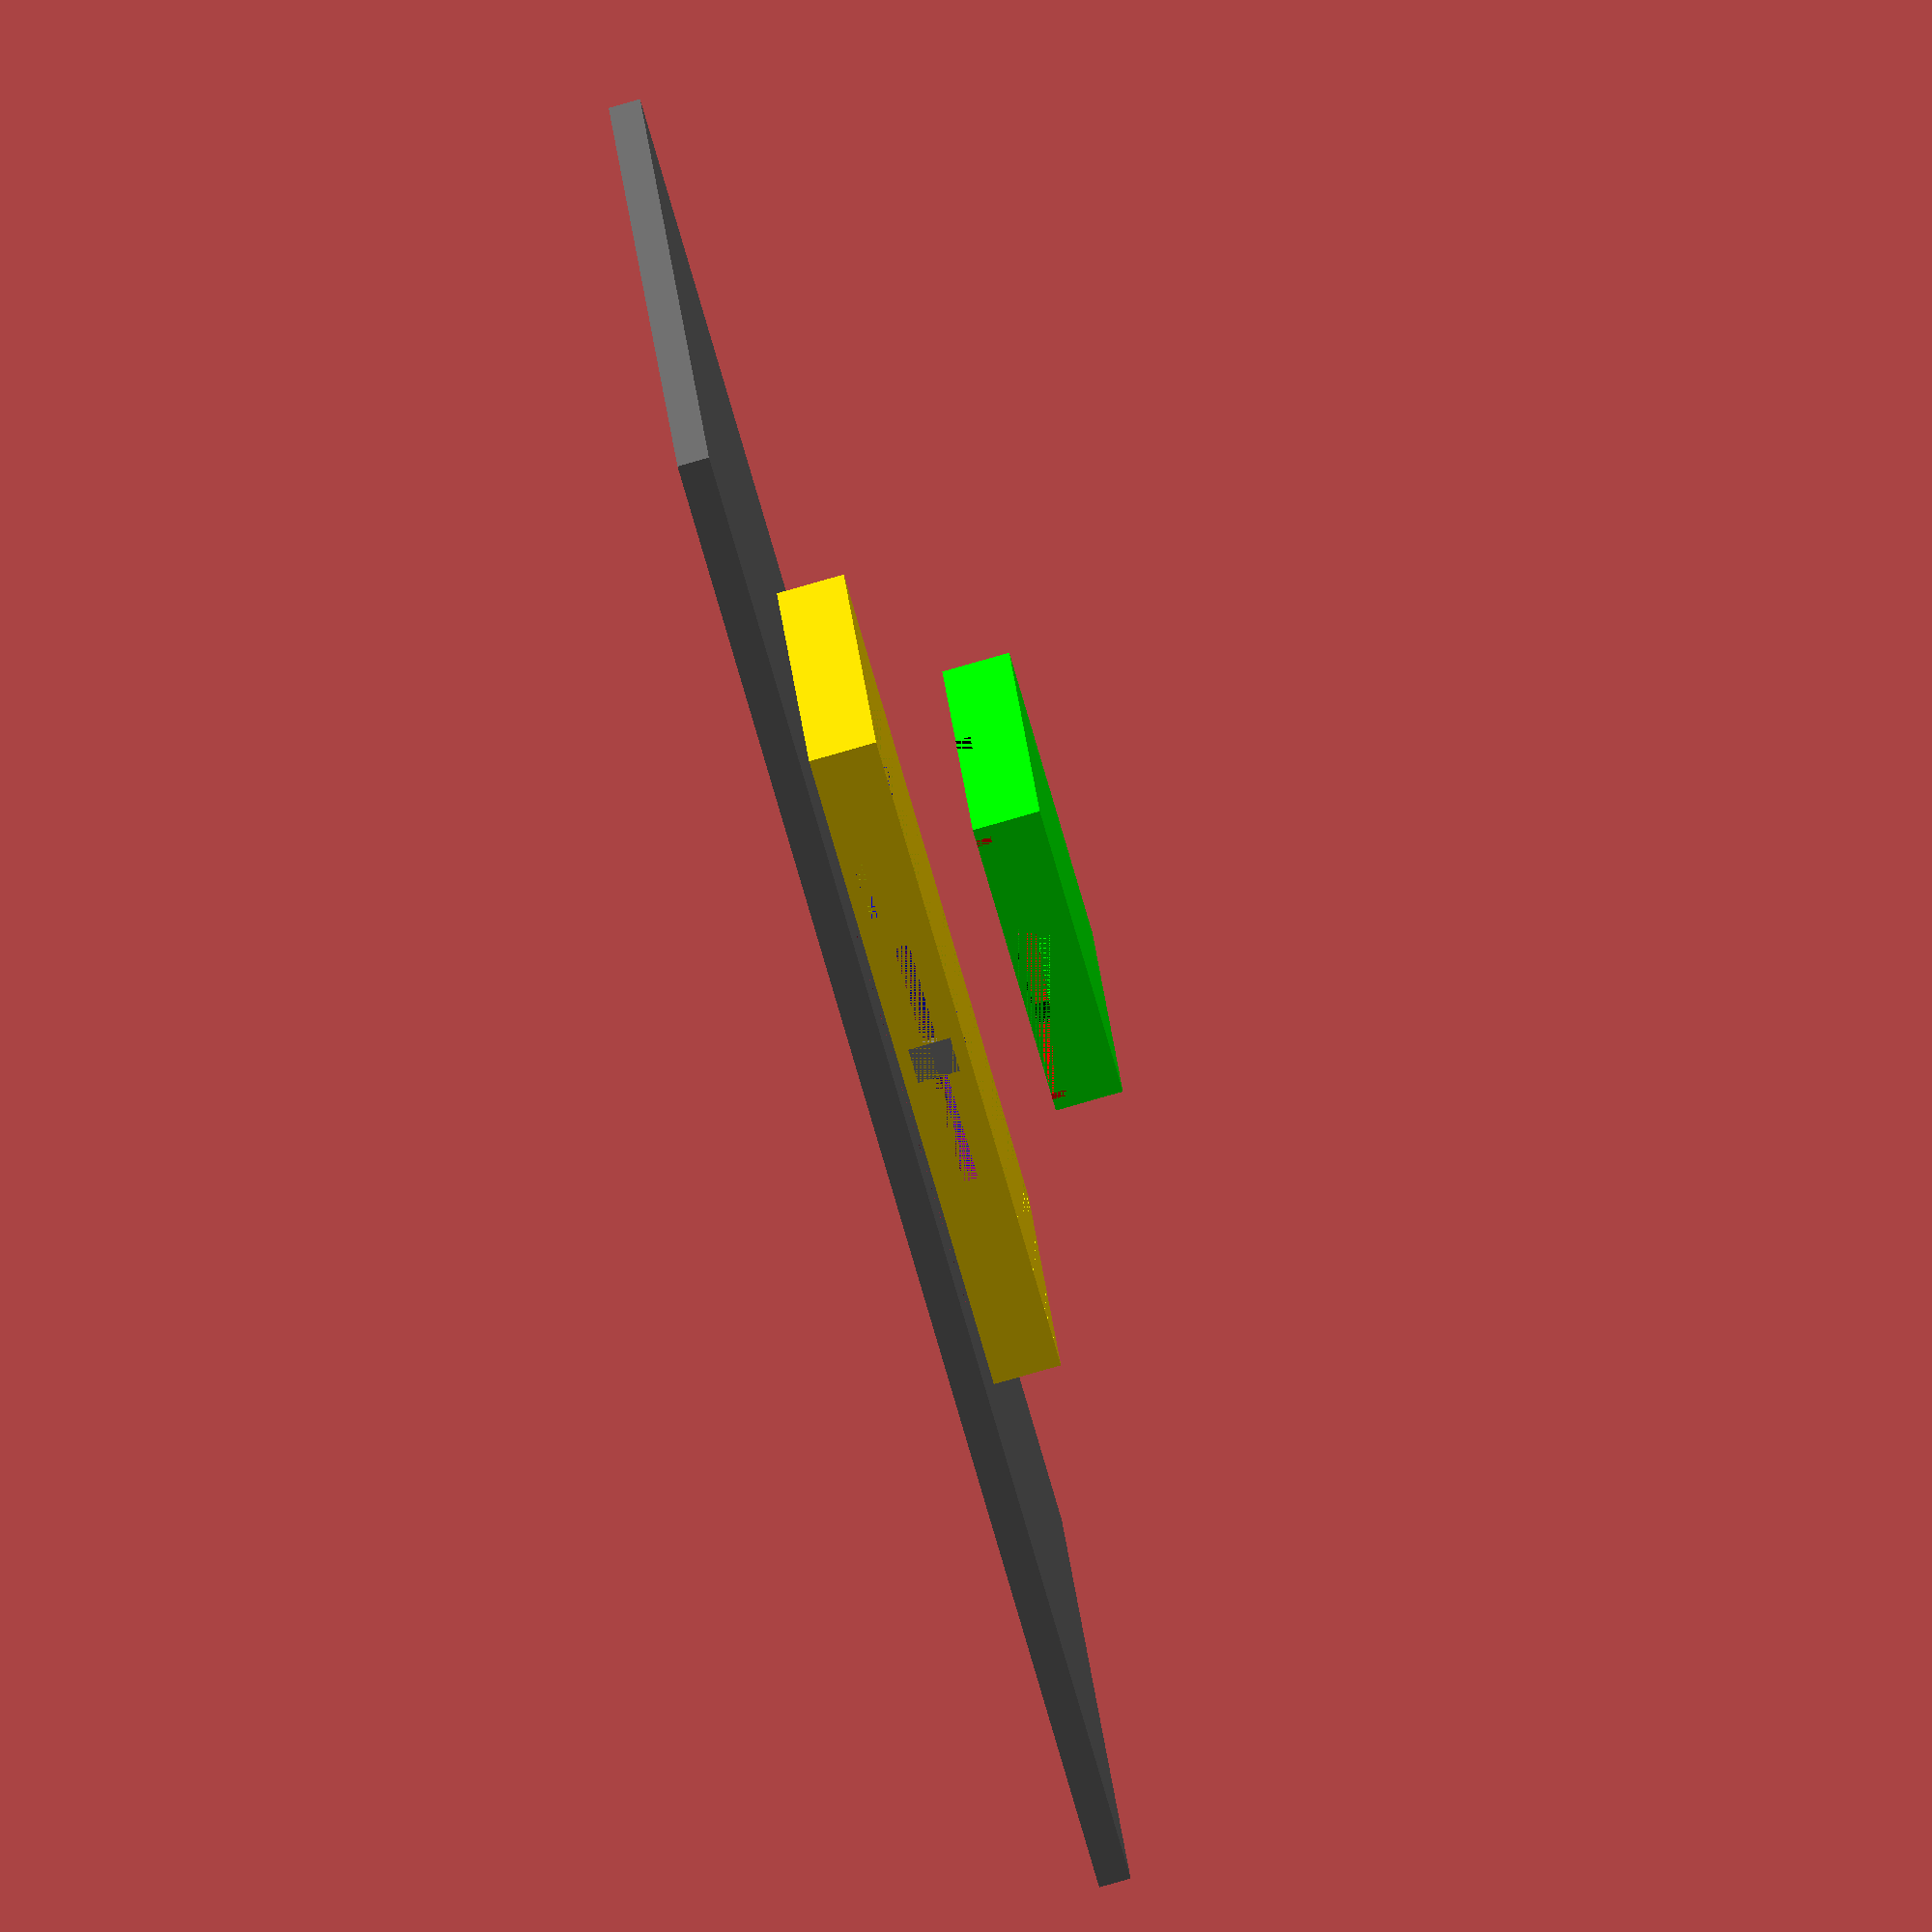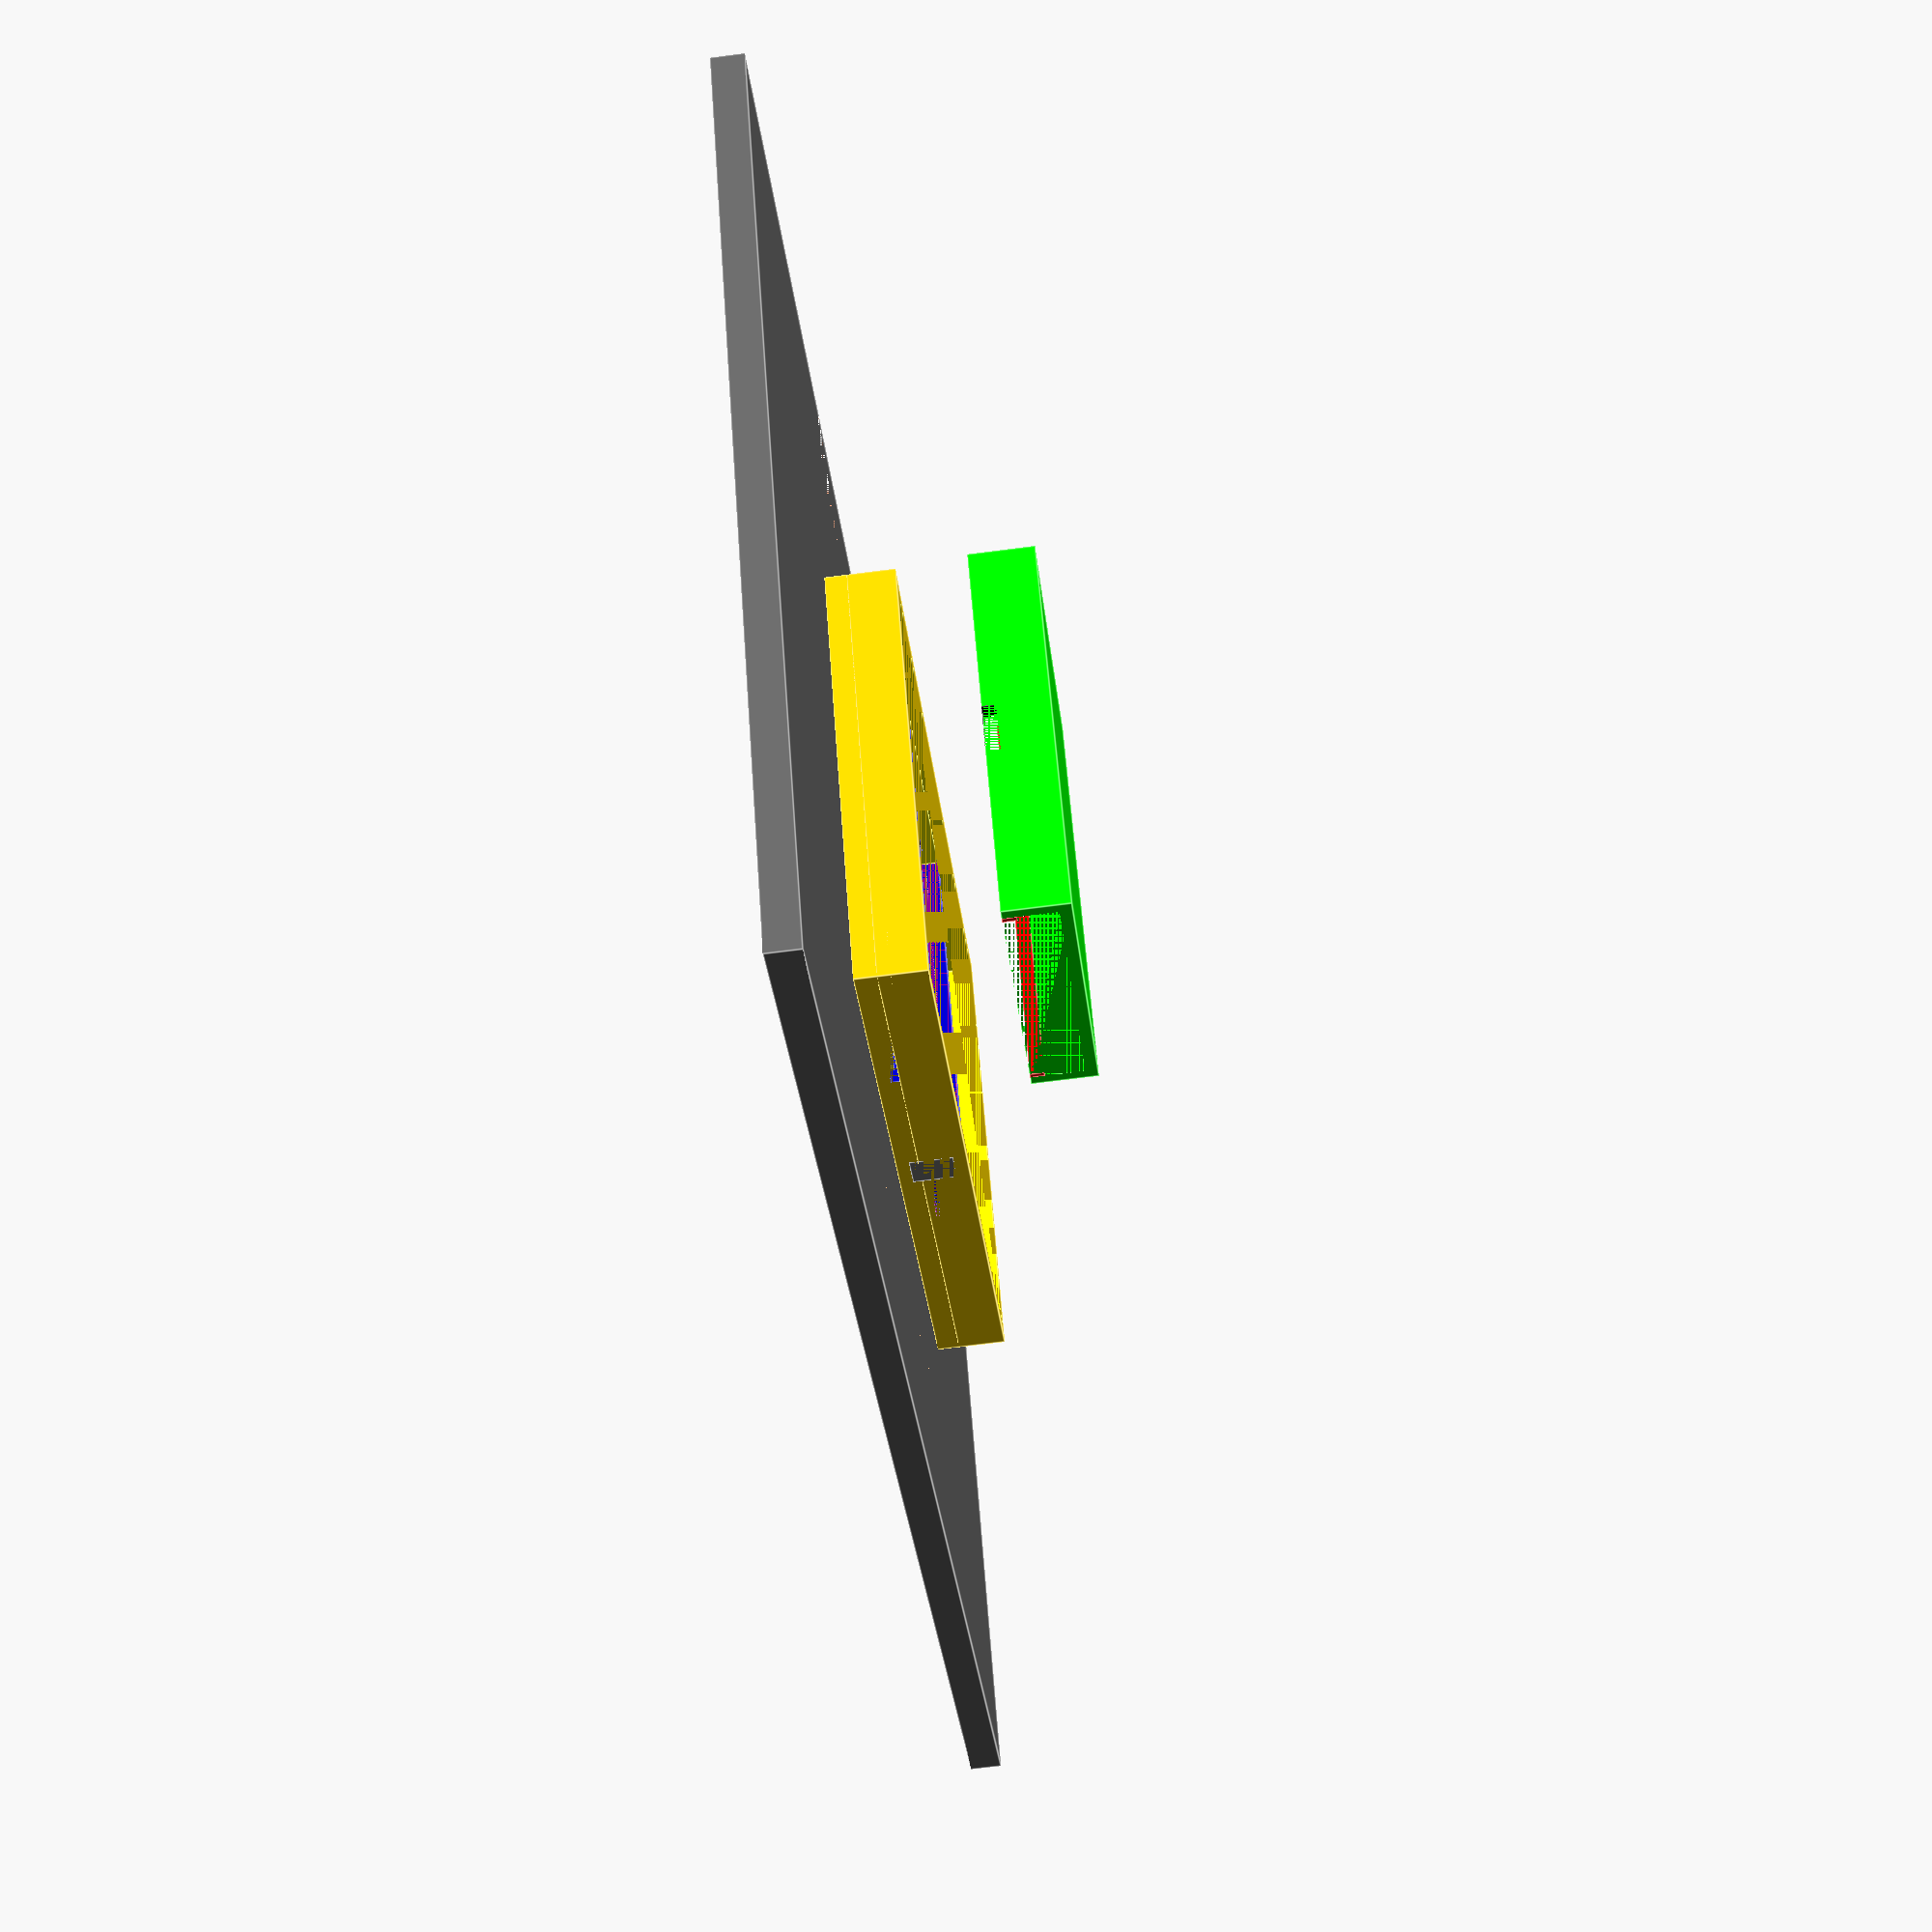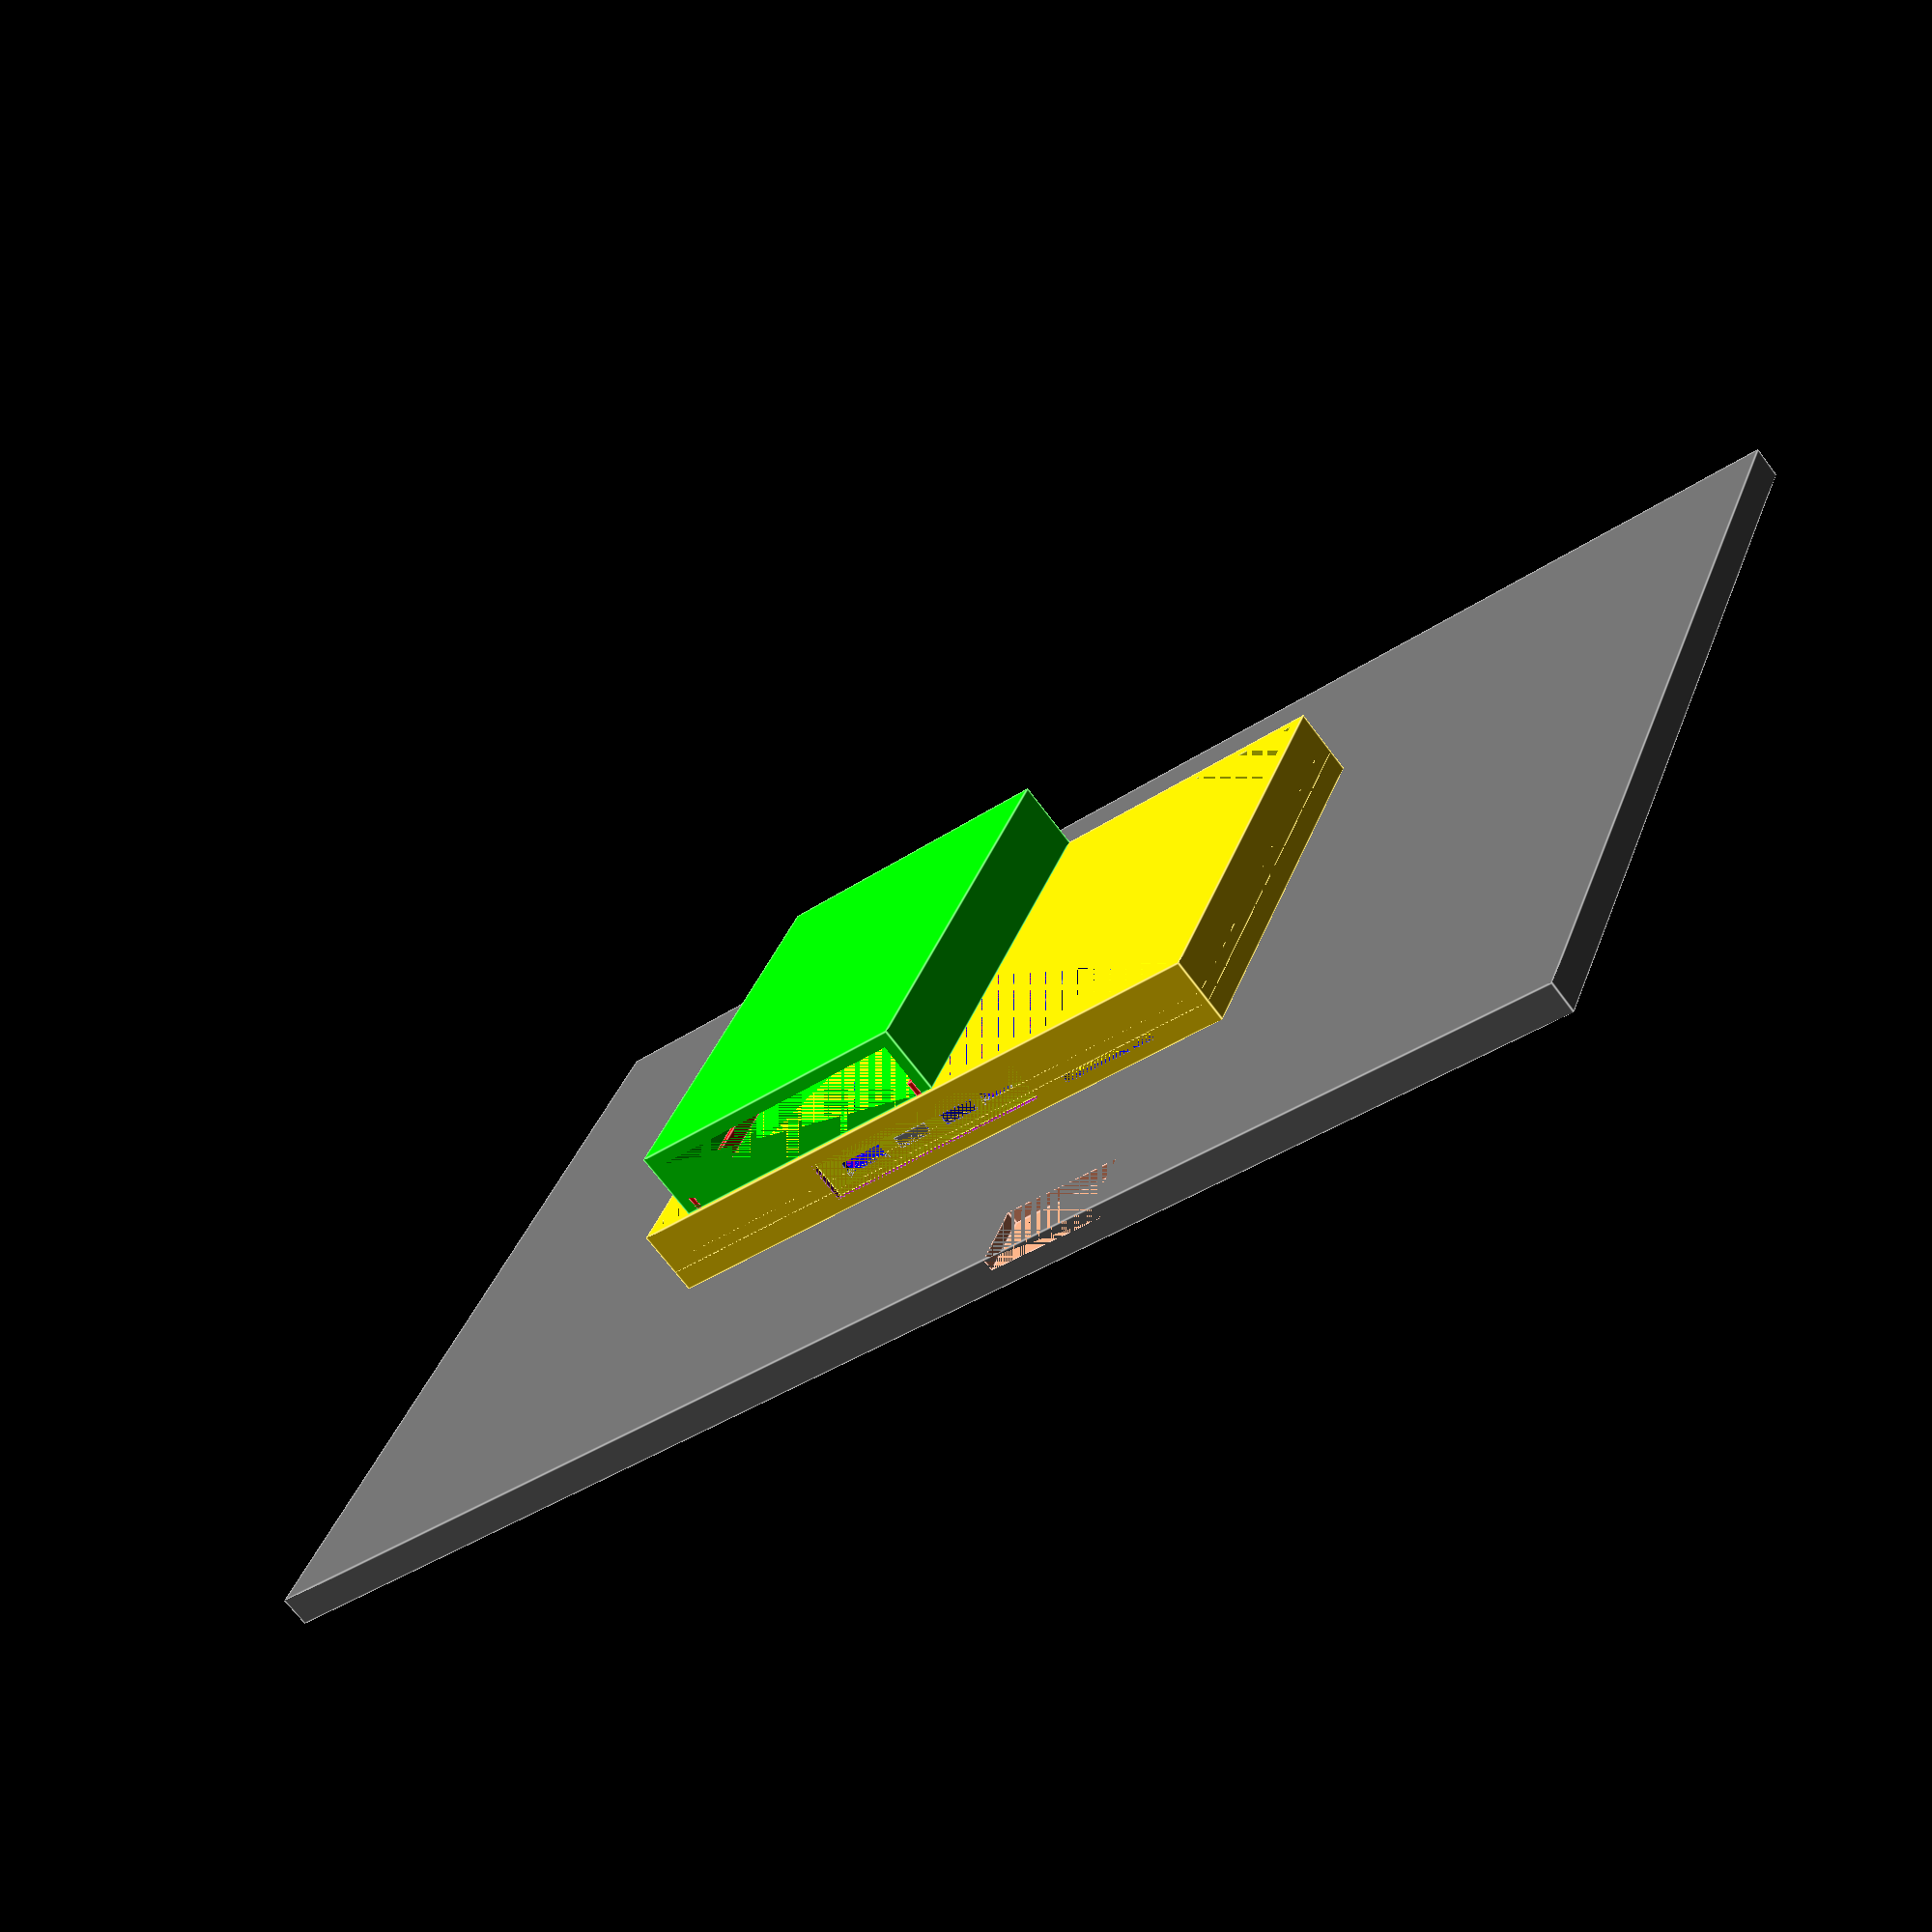
<openscad>
// 屏幕参数-----------------------------------------------------------------------------------------------
$thickness = 3; // 屏幕厚 2.5
$length = 351; // 屏幕长 350
$min_width = 206; // 屏幕最小宽 205

$plate_width = 11.5; // 屏幕小板宽 11
$plate_thickness = 2; // 屏幕小板厚
$plate_length = 280; // 屏幕小板长 280

$screen_protect = 2; // 屏幕盖板边框 2
$cover_base = 5; // 盖板承载宽度 三边
$plate_base = 4; // 小板底部盖板承载宽度 底边

$thickness_protect = 3; // 屏幕背部保护 厚 3
$screen_panel = 1.5; // 屏幕 盖板 厚 1.5

$port_length = 30; // 屏幕接口长 30
$port_plate_left = 67; // 屏幕接口离板左距离 67

// 背部参数-----------------------------------------------------------------------------------------------

$back_pin_length = 25; // 背部 edp 接口长 25
$back_pin_width = 3; // 背部 edp 接口宽 3

$back_protect = 3; // 背板厚 3

// $back_port_length = 20; // 背部 线孔 长 20
// $back_port_width = 10; // 背部 线孔 宽 10
// $back_port_cube_length = $back_port_length - $back_port_width/2; // 背部 线孔方块 长
// $back_port_cylinder_width = $back_port_width/2; // 背部 线孔圆柱 半径

$back_depot_length = 60 + 25*2 + 2*2 + 40; // 背部驱动仓 长 61 + 25*2 + 2*2 + 20 板子长度 + edp 接口长 + 间隔壁 + 空间
$back_depot_width = 103.5 - 1.5; // 背部驱动仓 宽 103.5
$back_depot_height = 5; // 背部驱动仓 高 5

$back_box_height = 17; // 背部驱动仓外壳高 170

$back_depot_board_length = 60; // 驱动板长
$back_depot_board_width = 103.5 - 1.5; // 驱动板宽
$back_depot_board_height = 6.5; // 驱动板高

$back_depot_board_suspension = 6.5; // 驱动板悬浮高度

// --------------------------------------------------------------------------------------------------------

// 外壳 ~
$shell_size_x = $length + ($cover_base + $screen_protect)*2;
$shell_size_y = $cover_base + $min_width + $plate_width + $plate_base + $screen_protect*2;
$shell_size_z = $thickness + $thickness_protect + $screen_panel;
$shell_size = [$shell_size_x, $shell_size_y, $shell_size_z];

// 屏幕 ~
$screen_size_x = $length;
$screen_size_y = $min_width;
$screen_size_z = $thickness;
$screen_size = [$screen_size_x, $screen_size_y, $screen_size_z];

// 屏幕位置 ~
$screen_translate_x = ($shell_size_x - $screen_size_x)/2;
$screen_translate_y = $screen_protect + $plate_base + $plate_width;
$screen_translate_z = $thickness_protect;
$screen_translate = [$screen_translate_x, $screen_translate_y, $screen_translate_z];

// 屏幕小板 ~
$plate_size_x = $plate_length;
$plate_size_y = $plate_width;
$plate_size_z = $thickness;
$plate_size = [$plate_size_x, $plate_size_y, $plate_size_z];

// 屏幕小板位置 ~
$plate_translate_x = (($length + $cover_base*2 + $screen_protect*2) - $plate_length)/2; // 屏幕长 + 盖板基底 + 边框
$plate_translate_y = $plate_base + $screen_protect; // 盖板底部基底 + 屏幕盖板边框
$plate_translate_z = $thickness_protect;
$plate_translate = [$plate_translate_x, $plate_translate_y, $plate_translate_z];

// 屏幕接口 ~
$port_size_x = $port_length;
$port_size_y = $plate_width + $plate_base + $screen_protect;
$port_size_z = $thickness;
$port_size = [$port_size_x, $port_size_y, $port_size_z];

// 屏幕接口位置 ~
$port_translate_x = (($length + $cover_base*2 + $screen_protect*2) - $plate_length)/2 + $port_plate_left + $screen_protect + $cover_base;
$port_translate_y = 0;
$port_translate_z = 0;
$port_translate = [$port_translate_x, $port_translate_y, $port_translate_z];

// 屏幕面板 ~
$screen_panel_size_x = $length + $cover_base*2;
$screen_panel_size_y = $cover_base + $min_width + $plate_width + $plate_base; // 屏幕宽度 + 盖板承载宽度（顶部） + 小板底部盖板承载宽度 底边
$screen_panel_size_z = $screen_panel;
$screen_panel_size = [$screen_panel_size_x, $screen_panel_size_y, $screen_panel_size_z];

// 屏幕面板位置 ~
$screen_panel_translate_x = $screen_protect;
$screen_panel_translate_y = $screen_protect;
$screen_panel_translate_z = $thickness_protect + $thickness;
$screen_panel_translate = [$screen_panel_translate_x, $screen_panel_translate_y, $screen_panel_translate_z];

// 背部驱动仓外壳
$back_depot_shell_size_x = $back_depot_length + $back_protect*2;
$back_depot_shell_size_y = $back_depot_width + $back_protect*2;
$back_depot_shell_size_z = $back_depot_height + $back_protect;
$back_depot_shell_size = [$back_depot_shell_size_x, $back_depot_shell_size_y, $back_depot_shell_size_z];

// 背部驱动仓外壳位置
$back_depot_shell_translate_x = ($shell_size_x - $back_depot_shell_size_x)/2;
$back_depot_shell_translate_y = ($shell_size_y - $back_depot_shell_size_y)/2;
$back_depot_shell_translate_z = -$back_depot_shell_size_z;
$back_depot_shell_translate = [$back_depot_shell_translate_x, $back_depot_shell_translate_y, $back_depot_shell_translate_z];

// 背部驱动仓
$back_depot_size_x = $back_depot_length;
$back_depot_size_y = $back_depot_width;
$back_depot_size_z = $back_depot_height;
$back_depot_size = [$back_depot_size_x, $back_depot_size_y, $back_depot_size_z];

// 背部驱动仓盖板镂空
$back_depot_board_size = [$back_depot_size_x, $back_depot_size_y, $back_depot_height + $back_protect];

// 背部驱动板模拟大小
$back_depot_board_mock_size = [$back_depot_board_length, $back_depot_board_width, $back_depot_board_height];

// 背部驱动仓位置
$back_depot_translate_x = ($shell_size_x - $back_depot_length)/2;
$back_depot_translate_y = ($shell_size_y - $back_depot_width)/2;
$back_depot_translate_z = -$back_depot_height;
$back_depot_translate = [$back_depot_translate_x, $back_depot_translate_y, $back_depot_translate_z];

// 背部驱动仓盖板镂空位置
$back_depot_board_translate = [$back_depot_translate_x, $back_depot_translate_y, -($back_depot_height + $back_protect)];

// 背部驱动板模拟位置
$back_depot_board_mock_translate = [($shell_size_x - $back_depot_board_length)/2,($shell_size_y - $back_depot_board_width)/2, -$back_depot_board_height];

// 背部 edp 接口
$back_pin_size_x = $back_pin_length;
$back_pin_size_y = $back_depot_shell_size_y;
$back_pin_size_z = $back_pin_width;
$back_pin_size = [$back_pin_size_x, $back_pin_size_y, $back_pin_size_z];

// 背部 edp 接口位置 TODO
$back_pin_translate_x = (($length + $cover_base*2 + $screen_protect*2) - $plate_length)/2 + $port_plate_left + $screen_protect + $cover_base + ($port_size_x - $back_pin_size_x)/2;
$back_pin_translate_y = $back_depot_shell_translate_y;
$back_pin_translate_z = -($back_pin_width + $back_protect);
$back_pin_translate = [$back_pin_translate_x, $back_pin_translate_y, $back_pin_translate_z];

// 背部驱动仓外壳上层框位置
$back_box_translate = [$back_depot_shell_translate_x, $back_depot_shell_translate_y, -$back_depot_shell_size_z*2];

// 背部驱动仓外壳上层镂空
$back_upper_part_size = [$back_depot_size_x, $back_depot_size_y, $back_depot_shell_size_z];

// 背部驱动仓外壳上层镂空位置
$back_upper_part_translate = [$back_depot_translate_x, $back_depot_translate_y, -$back_depot_shell_size_z*2];

// // 背部 线孔 方形
// $back_port_size_x = $back_port_cube_length;
// $back_port_size_y = $back_depot_shell_size_y;
// $back_port_size_z = $back_port_width;
// $back_port_size = [$back_port_size_x, $back_port_size_y, $back_port_size_z];

// // 背部 线孔 方形 位置
// $back_port_translate_x = ($shell_size_x - $back_port_size_x)/2;
// $back_port_translate_y = ($shell_size_y - $back_port_size_y)/2;
// $back_port_translate_z = -(($back_depot_size_z - $back_port_size_z)/2 + $back_port_size_z);
// $back_port_translate = [$back_port_translate_x, $back_port_translate_y, $back_port_translate_z];

// // 背部 线孔 圆柱
// $back_port_cylinder_r = $back_port_cylinder_width;
// $back_port_cylinder_h = $back_depot_shell_size_y;

// // 背部 线孔 圆柱左 位置
// $back_port_cylinder_left_translate_x = ($shell_size_x - $back_port_size_x)/2;
// $back_port_cylinder_left_translate_y = ($shell_size_y - $back_port_size_y)/2;
// $back_port_cylinder_left_translate_z = -(($back_depot_size_z - $back_port_cylinder_width*2)/2 + $back_port_cylinder_width);
// $back_port_cylinder_left_translate = [$back_port_cylinder_left_translate_x, $back_port_cylinder_left_translate_y, $back_port_cylinder_left_translate_z];

// // 背部 线孔 圆柱右 位置
// $back_port_cylinder_right_translate_x = ($shell_size_x - $back_port_size_x)/2 + $back_port_cube_length;
// $back_port_cylinder_right_translate_y = ($shell_size_y - $back_port_size_y)/2;
// $back_port_cylinder_right_translate_z = -(($back_depot_size_z - $back_port_cylinder_width*2)/2 + $back_port_cylinder_width);
// $back_port_cylinder_right_translate = [$back_port_cylinder_right_translate_x, $back_port_cylinder_right_translate_y, $back_port_cylinder_right_translate_z];

difference(){
    // 外壳
    color("DimGray")cube(center = false,size = $shell_size);
    // 屏幕
    translate($screen_translate){
        color("Black")cube(center = false,size = $screen_size);
    }
    // 屏幕小板
    translate($plate_translate){
        color("Gray")cube(center = false,size = $plate_size);
    }
    // 屏幕接口
    translate($port_translate){
        color("LightSalmon")cube(center = false,size = $port_size);
    }
    // 屏幕面板
    translate($screen_panel_translate){
        color("Blue")cube(center = false,size = $screen_panel_size);
    }
    
    // 文字
    translate([$shell_size_x/2,$shell_size_y - ($shell_size_y / 6), 0]){
        mirror([1,0,0])linear_extrude(height = 1.2) {
        text(text = "Designed by lipk in Suzhou, October 24, 2021.",font = "Consolas:style=Regular",size = 3,halign = "center", spacing=0.9);
     }
    }
}

difference(){
    // 背部驱动仓外壳
    translate($back_depot_shell_translate){
        color("Gold")cube(center = false,size = $back_depot_shell_size);
    }
    
    // 背部驱动仓
    translate($back_depot_translate){
        color("Yellow")cube(center = false,size = $back_depot_size);
    }
    
    // 背部驱动仓盖板镂空 TODO
    translate($back_depot_board_translate){
        color("Yellow")cube(center = false,size = $back_depot_board_size);
    }
    
    // 背部 edp 接口
    translate($back_pin_translate){
        color("MediumBlue")cube(center = false,size = $back_pin_size);
    }

    // 背部驱动板下 插线 镂空
    translate([($shell_size_x - $back_depot_board_length)/2,($shell_size_y - $back_depot_board_width)/2 - $back_protect, -($back_depot_board_suspension + $back_depot_board_height)]){
        color("DarkMagenta")cube(center = false,size = [$back_depot_board_length, $back_depot_board_width + $back_protect, $back_depot_board_height + 3.5]);
    }
    
    // 背部驱动板上 插线 镂空
    translate([($shell_size_x - $back_depot_board_length)/2, ($shell_size_y - $back_depot_board_width)/2 - $back_protect, -3.5 -$back_depot_board_suspension]){
        color("DarkMagenta")cube(center = false,size = [$back_depot_board_length, $back_depot_board_width + $back_protect*2, 3.5]);
    }

}
    
    // 背部驱动板模拟 TODO
    // translate($back_depot_board_mock_translate){
    //     color("DarkMagenta")cube(center = false,size = $back_depot_board_mock_size);
    // }

    // 背部驱动板固定 左
    translate([($shell_size_x - $back_depot_board_length)/2 - $back_protect,($shell_size_y - $back_depot_board_width)/2, -$back_depot_board_height - $back_depot_board_suspension]){
        color("MediumBlue")cube(center = false,size = [$back_protect, $back_depot_board_width, $back_depot_board_height]);
    }
    // 背部驱动板固定 右
    translate([($shell_size_x - $back_depot_board_length)/2 + $back_depot_board_length,($shell_size_y - $back_depot_board_width)/2, -$back_depot_board_height - $back_depot_board_suspension]){
        color("MediumBlue")cube(center = false,size = [$back_protect, $back_depot_board_width, $back_depot_board_height]);
    }
    // 背部驱动板固定 底
    translate([($shell_size_x - $back_depot_board_length)/2 - $back_protect,($shell_size_y - $back_depot_board_width)/2, -$back_depot_board_suspension]){
        color("MediumBlue")cube(center = false,size = [$back_protect*2 + $back_depot_board_length, $back_depot_board_width, $back_protect]);
    }

difference() {
    // 背部驱动仓外壳上层框
    translate($back_box_translate){
        color("Gold")cube(center = false,size = [$back_depot_shell_size_x, $back_depot_shell_size_y, $back_depot_shell_size_z + 3]);
    }
    
    // 背部驱动仓外壳上层镂空
    translate($back_upper_part_translate){
        color("Yellow")cube(center = false,size = [$back_depot_size_x, $back_depot_size_y, $back_depot_shell_size_z + 3]);
    }
    
    // 背部驱动板下 插线 镂空
    translate([($shell_size_x - $back_depot_board_length)/2,($shell_size_y - $back_depot_board_width)/2 - $back_protect, -($back_depot_board_suspension + $back_depot_board_height)]){
        color("DarkMagenta")cube(center = false,size = [$back_depot_board_length, $back_depot_board_width + $back_protect, $back_depot_board_height + 3.5]);
    }
    
    // 背部驱动板上 插线 镂空
    translate([($shell_size_x - $back_depot_board_length)/2, ($shell_size_y - $back_depot_board_width)/2 - $back_protect, -3.5 -$back_depot_board_suspension]){
        color("DarkMagenta")cube(center = false,size = [$back_depot_board_length, $back_depot_board_width + $back_protect*2, 3.5]);
    }
}
difference() {
    // 背部驱动板下 插线 保护
    translate([($shell_size_x - $back_depot_board_length)/2,($shell_size_y - $back_depot_board_width)/2 - $back_protect + 1.5, -($back_depot_board_suspension + $back_depot_board_height)]) {
        color("Yellow")cube(center = false,size = [$back_depot_board_length, 1.5, $back_depot_board_height + 3.5]);
    }

    // 背部驱动板下 插线 保护 孔 HDMI
    translate([($shell_size_x - $back_depot_board_length)/2 + $back_depot_board_length - 6.1 - 11.2,($shell_size_y - $back_depot_board_width)/2 - $back_protect + 1.5, - 3.3 - $back_depot_board_suspension]) {
        color("MediumBlue")cube(center = false,size = [11.5, $back_depot_board_width, 3.3]);
    }

    // 背部驱动板下 插线 保护 孔 Type-C 1
    translate([($shell_size_x - $back_depot_board_length)/2 + $back_depot_board_length - 6.1 - 11.2 - 4.5 - 9.1,($shell_size_y - $back_depot_board_width)/2 - $back_protect + 1.5, - 3.1 - $back_depot_board_suspension]){
        color("MediumBlue")cube(center = false,size = [9.3, $back_depot_board_width, 3.1]);
    }

    // 背部驱动板下 插线 保护 孔 Type-C 2
    translate([($shell_size_x - $back_depot_board_length)/2 + $back_depot_board_length - 6.1 - 11.2 - 4.5 - 4.5 - 9.3 - 9.1,($shell_size_y - $back_depot_board_width)/2 - $back_protect + 1.5, - 3.1 - $back_depot_board_suspension]){
        color("MediumBlue")cube(center = false,size = [9.3, $back_depot_board_width, 3.1]);
    }

    // 背部驱动板下 插线 保护 孔 micro-usb
    translate([($shell_size_x - $back_depot_board_length)/2 + $back_depot_board_length - 6.1 - 11.2 - 4.5 - 4.5 - 9.3 - 9.3 - 2.3 - 8,($shell_size_y - $back_depot_board_width)/2 - $back_protect + 1.5, - 3 - $back_depot_board_suspension - 0.8]){
        color("MediumBlue")cube(center = false,size = [8, $back_depot_board_width, 3]);
    }
}
    // 背部驱动板上 插线 保护
    translate([($shell_size_x - $back_depot_board_length)/2 + $back_depot_board_length - 26.5 - 8.5, ($shell_size_y - $back_depot_board_width)/2 + $back_depot_width, -($back_depot_board_suspension + $back_depot_board_height)]){
        color("Gray")cube(center = false,size = [8.5, $back_protect, $back_depot_board_height + 3.5]);
    }

    // 背部驱动板下 插线 保护 孔 HDMI 边角 1
    translate([($shell_size_x - $back_depot_board_length)/2 + $back_depot_board_length - 6.1,($shell_size_y - $back_depot_board_width)/2 - $back_protect + 1.5,- $back_depot_board_suspension + 0]) {
        rotate([-90, 60, 0]) { 
            color("Gray")cylinder(1.5, 1, 1, $fn=3);
        }
    }

    // 背部驱动板下 插线 保护 孔 HDMI 边角 2
    translate([($shell_size_x - $back_depot_board_length)/2 + $back_depot_board_length - 6.1 - 11.2,($shell_size_y - $back_depot_board_width)/2 - $back_protect + 1.5, - $back_depot_board_suspension + 0]) {
        rotate([-90, 0, 0]) { 
            color("Gray")cylinder(1.5, 1, 1, $fn=3);
        }
    }

    // 背部驱动板下 插线 保护 孔 micro-usb 边角 1
    translate([($shell_size_x - $back_depot_board_length)/2 + $back_depot_board_length - 6.1 - 11.2 - 4.5 - 4.5 - 9.3 - 9.3 - 2.3,($shell_size_y - $back_depot_board_width)/2 - $back_protect + 1.5,- $back_depot_board_suspension - 0.8]) {
        rotate([-90, 60, 0]) { 
            color("Gray")cylinder(1.5, 1, 1, $fn=3);
        }
    }

    // 背部驱动板下 插线 保护 孔 micro-usb 边角 2
    translate([($shell_size_x - $back_depot_board_length)/2 + $back_depot_board_length - 6.1 - 11.2 - 4.5 - 4.5 - 9.3 - 9.3 - 2.3 - 8,($shell_size_y - $back_depot_board_width)/2 - $back_protect + 1.5,- $back_depot_board_suspension - 0.8]) {
        rotate([-90, 0, 0]) { 
            color("Gray")cylinder(1.5, 1, 1, $fn=3);
        }
    }

difference() {
    // 背部驱动板下 插线 保护 孔 Type-C 1 填充
    translate([($shell_size_x - $back_depot_board_length)/2 + $back_depot_board_length - 6.1 - 11.2 - 4.5 - 9.1,($shell_size_y - $back_depot_board_width)/2 - $back_protect + 1.5, - 3.1 - $back_depot_board_suspension]){
        color("Gray")cube(center = false,size = [9.3, 1.5, 3.1]);
    }
    // 背部驱动板下 插线 保护 孔 Type-C 1 镂空
    translate([($shell_size_x - $back_depot_board_length)/2 + $back_depot_board_length - 6.1 - 11.2 - 4.5 - 9.1 + 1.7,($shell_size_y - $back_depot_board_width)/2 - $back_protect + 1.5, - 3.1 - $back_depot_board_suspension]){
        color("Gray")cube(center = false,size = [9.3 - (1.7*2), 1.5, 3.1]);
    }
    // 背部驱动板下 插线 保护 孔 Type-C 圆角 1
    translate([($shell_size_x - $back_depot_board_length)/2 + $back_depot_board_length - 6.1 - 11.2 - 4.5 - 9.1 + 1.7,($shell_size_y - $back_depot_board_width)/2 - $back_protect + 1.5,- $back_depot_board_suspension - 1.6]){
        rotate([-90, 0, 0]){
            color("Gray")cylinder(h=1.5, r=1.7,center = false, $fn=1000);
        }
    }
    // 背部驱动板下 插线 保护 孔 Type-C 圆角 2
    translate([($shell_size_x - $back_depot_board_length)/2 + $back_depot_board_length - 6.1 - 11.2 - 4.5 - 9.1 + 9.3 - 1.7,($shell_size_y - $back_depot_board_width)/2 - $back_protect + 1.5,- $back_depot_board_suspension - 1.6]){
        rotate([-90, 0, 0]){
            color("Gray")cylinder(h=1.5, r=1.7,center = false, $fn=1000);
        }
    }
}

difference() {
    // 背部驱动板下 插线 保护 孔 Type-C 2 填充
    translate([($shell_size_x - $back_depot_board_length)/2 + $back_depot_board_length - 6.1 - 11.2 - 4.5 - 4.5 - 9.3 - 9.1,($shell_size_y - $back_depot_board_width)/2 - $back_protect + 1.5, - 3.1 - $back_depot_board_suspension]){
        color("MediumBlue")cube(center = false,size = [9.3, 1.5, 3.1]);
    }
    // 背部驱动板下 插线 保护 孔 Type-C 2 镂空
    translate([($shell_size_x - $back_depot_board_length)/2 + $back_depot_board_length - 6.1 - 11.2 - 4.5 - 4.5 - 9.3 - 9.1 + 1.7,($shell_size_y - $back_depot_board_width)/2 - $back_protect + 1.5, - 3.1 - $back_depot_board_suspension]){
        color("MediumBlue")cube(center = false,size = [9.3 - (1.7*2), 1.5, 3.1]);
    }
    // 背部驱动板下 插线 保护 孔 Type-C 圆角 3
    translate([($shell_size_x - $back_depot_board_length)/2 + $back_depot_board_length - 6.1 - 11.2 - 4.5 - 4.5 - 9.3 - 9.1 + 1.7,($shell_size_y - $back_depot_board_width)/2 - $back_protect + 1.5,- $back_depot_board_suspension - 1.6]){
        rotate([-90, 0, 0]){
            color("Gray")cylinder(h=1.5, r=1.7,center = false, $fn=1000);
        }
    }

    // 背部驱动板下 插线 保护 孔 Type-C 圆角 4
    translate([($shell_size_x - $back_depot_board_length)/2 + $back_depot_board_length - 6.1 - 11.2 - 4.5 - 4.5 - 9.3 - 9.1 + 9.3 - 1.7,($shell_size_y - $back_depot_board_width)/2 - $back_protect + 1.5,- $back_depot_board_suspension - 1.6]){
        rotate([-90, 0, 0]){
            color("Gray")cylinder(h=1.5, r=1.7,center = false, $fn=1000);
        }
    }
}

//////////////////////////////////////////////////////////////////////   注意 盖子需要分开打印   //////////////////////////////////////////////////////////////////////

// 驱动板仓盖子
difference() {
    // 填充
    translate([($shell_size_x - $back_depot_board_length)/2 - $back_protect*2,($shell_size_y - $back_depot_board_width)/2 - 40, -($back_depot_board_suspension + $back_depot_board_height + $back_protect) - 30]){
        color("Lime")cube(center = false,size = [$back_protect*2 + $back_protect*2 + $back_depot_board_length, $back_depot_board_width, $back_depot_board_suspension + $back_depot_board_height + $back_protect]);
    }
    // 镂空
    translate([($shell_size_x - $back_depot_board_length)/2 - $back_protect - 0.2,($shell_size_y - $back_depot_board_width)/2 - 40, -($back_depot_board_suspension + $back_depot_board_height) - 30]){
        color("Lime")cube(center = false,size = [0.4 + $back_protect*2 + $back_depot_board_length, $back_depot_board_width, $back_depot_board_suspension + $back_depot_board_height]);
    }
    // 开盖口
    translate([($shell_size_x - $back_protect*2 + $back_protect*2 + $back_depot_board_length)/2 - ($back_protect*2 + $back_depot_board_length),($shell_size_y)/2 - ($back_depot_board_width / 16) - 40, -($back_depot_board_suspension + $back_depot_board_height) + $back_depot_board_height + $back_protect - 30]){
        color("Black")cube(center = false,size = [$back_protect*2 + $back_protect*2 + $back_depot_board_length, $back_depot_board_width / 8, $back_depot_board_suspension - $back_protect]);
    }
}

difference() {
    // 驱动板仓盖子 卡扣 1
    translate([($shell_size_x - $back_depot_board_length)/2 - $back_protect - 0.2,($shell_size_y - $back_depot_board_width)/2 - 40, -($back_depot_board_suspension + $back_depot_board_height) + $back_depot_board_height + $back_protect - 30]){
        color("Red")cube(center = false,size = [$back_protect/2, $back_depot_board_width, $back_depot_board_suspension - $back_protect]);
    }
    // 开盖口
    translate([($shell_size_x - $back_protect*2 + $back_protect*2 + $back_depot_board_length)/2 - ($back_protect*2 + $back_depot_board_length),($shell_size_y)/2 - ($back_depot_board_width / 16) - 40, -($back_depot_board_suspension + $back_depot_board_height) + $back_depot_board_height + $back_protect - 30]){
        color("Black")cube(center = false,size = [$back_protect*2 + $back_protect*2 + $back_depot_board_length, $back_depot_board_width / 8, $back_depot_board_suspension - $back_protect]);
    }
}

difference() {
    // 驱动板仓盖子 卡扣 2
    translate([($shell_size_x - $back_depot_board_length)/2 - $back_protect - 0.2 + 0.4 + $back_protect*2 + $back_depot_board_length - $back_protect/2,($shell_size_y - $back_depot_board_width)/2 - 40, -($back_depot_board_suspension + $back_depot_board_height) + $back_depot_board_height + $back_protect - 30]){
        color("Red")cube(center = false,size = [$back_protect/2, $back_depot_board_width, $back_depot_board_suspension - $back_protect]);
    }
    // 开盖口
    translate([($shell_size_x - $back_protect*2 + $back_protect*2 + $back_depot_board_length)/2 - ($back_protect*2 + $back_depot_board_length),($shell_size_y)/2 - ($back_depot_board_width / 16) - 40, -($back_depot_board_suspension + $back_depot_board_height) + $back_depot_board_height + $back_protect - 30]){
        color("Black")cube(center = false,size = [$back_protect*2 + $back_protect*2 + $back_depot_board_length, $back_depot_board_width / 8, $back_depot_board_suspension - $back_protect]);
    }
}

</openscad>
<views>
elev=83.0 azim=194.5 roll=105.9 proj=o view=wireframe
elev=67.9 azim=214.0 roll=97.4 proj=p view=edges
elev=250.1 azim=157.9 roll=323.1 proj=p view=edges
</views>
